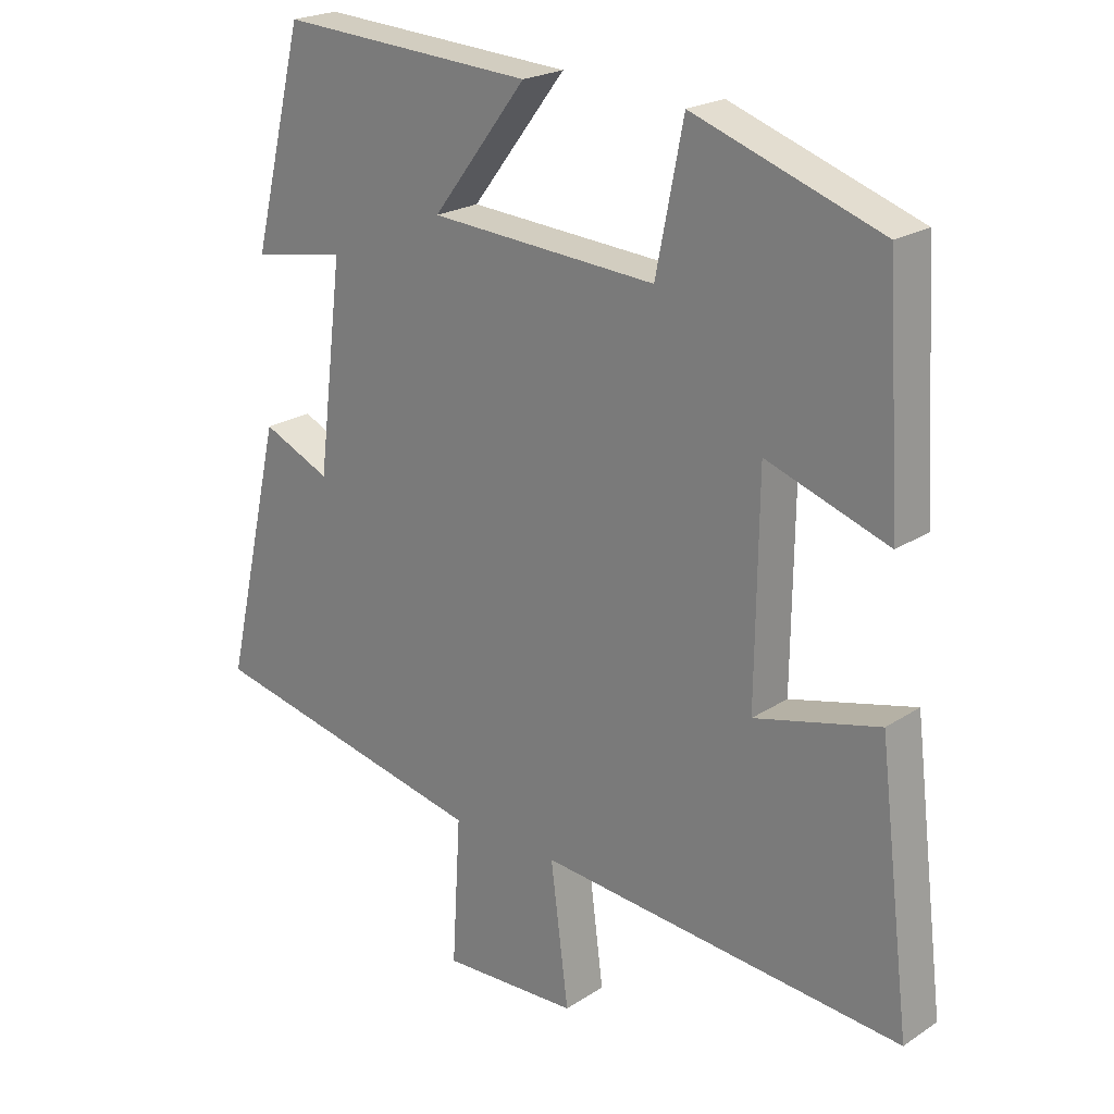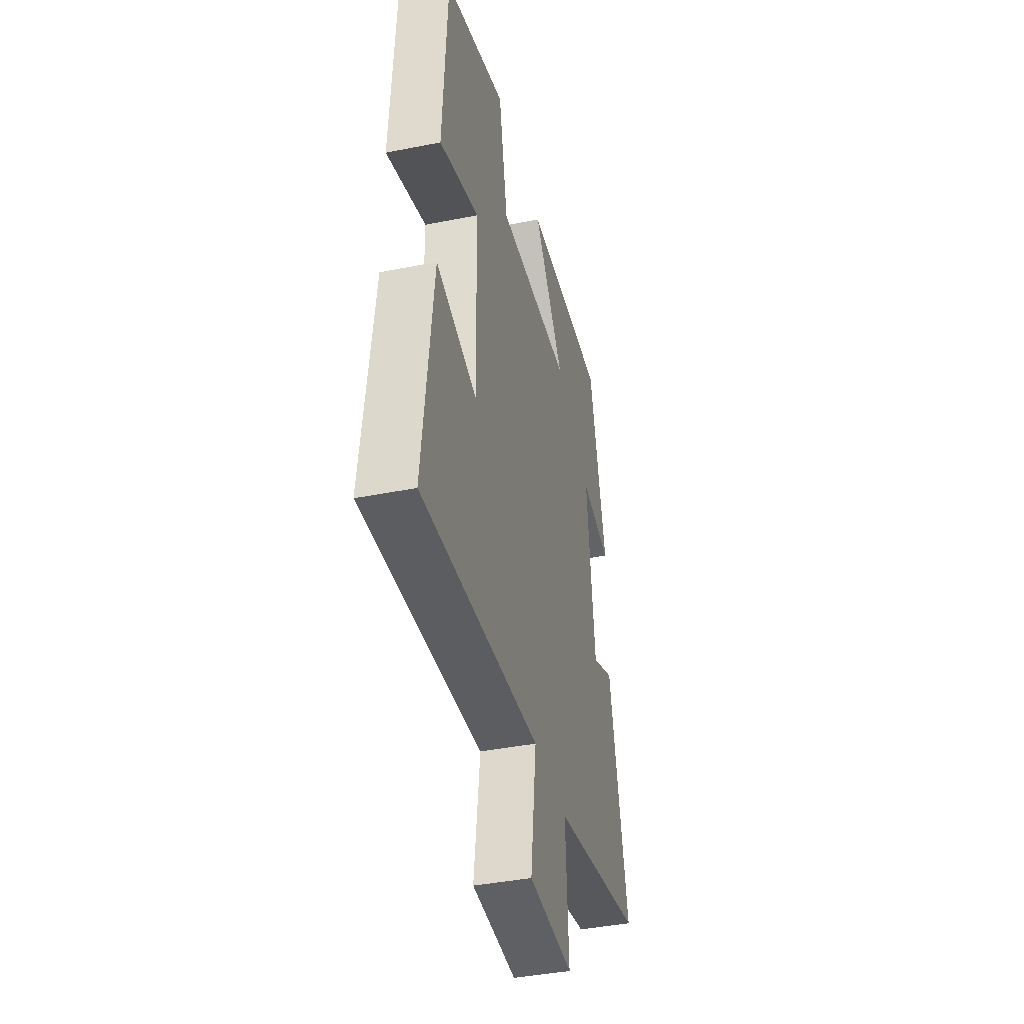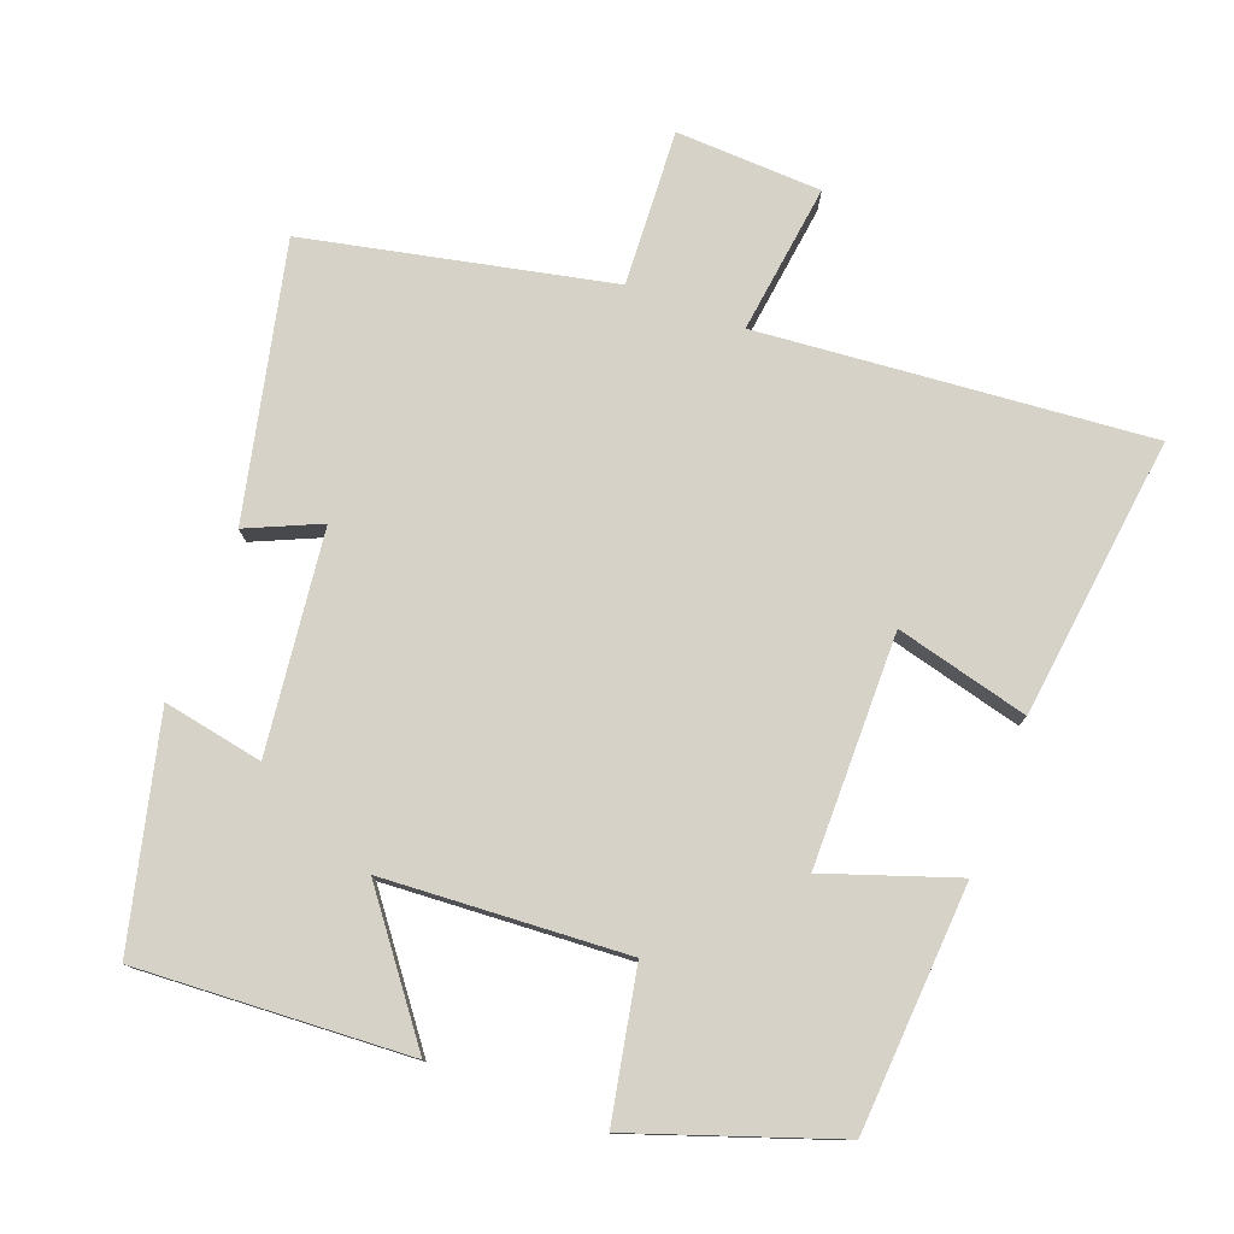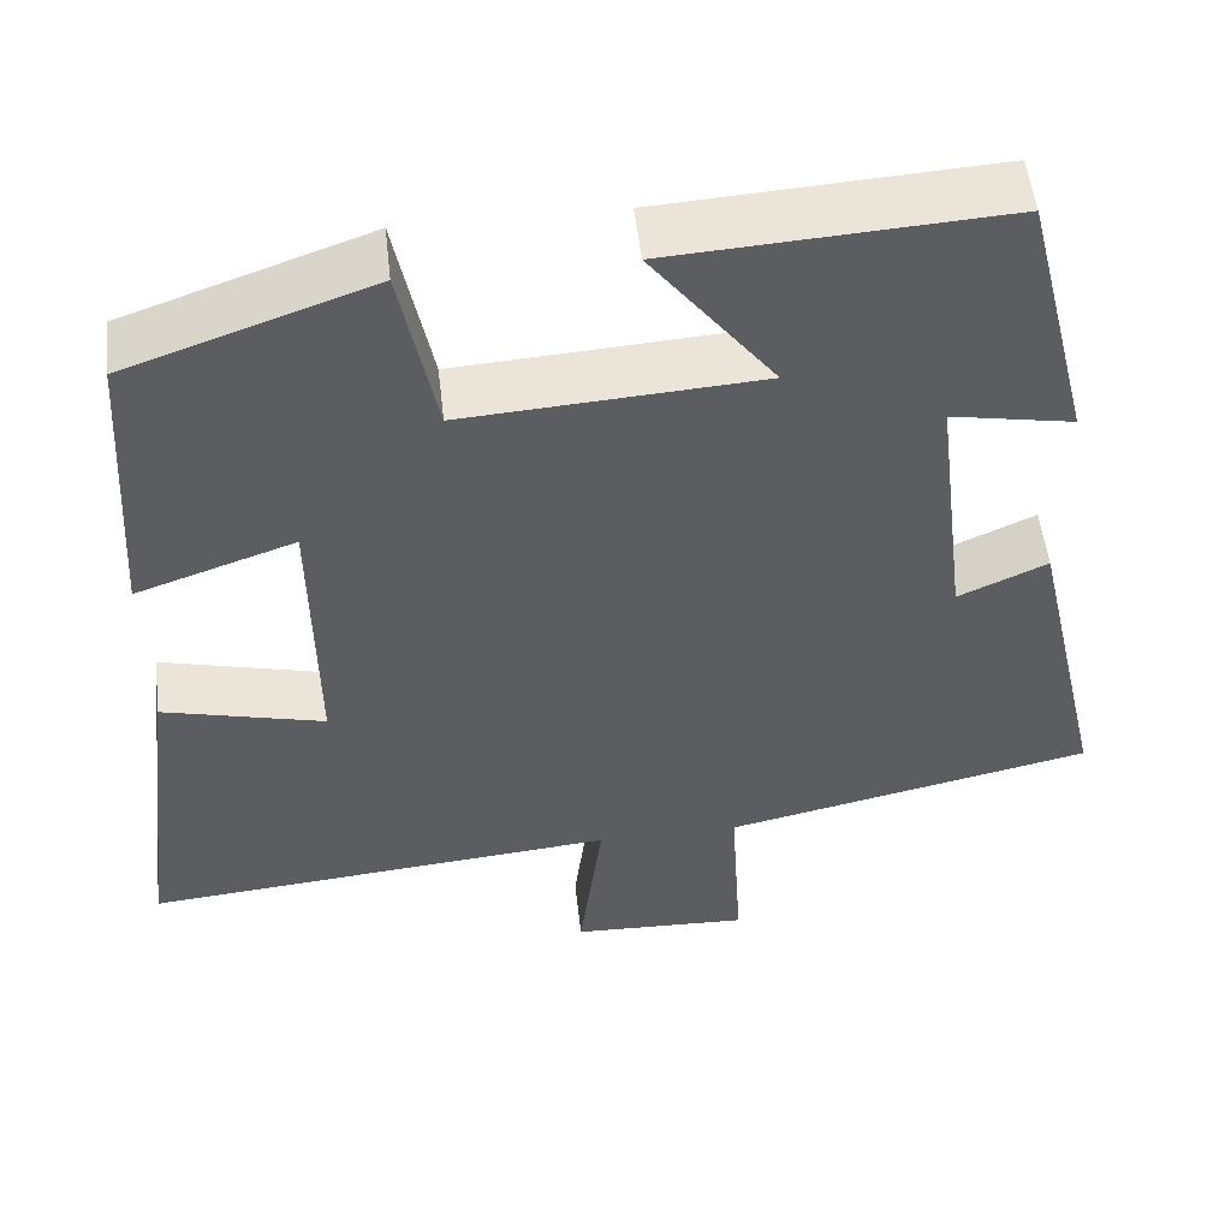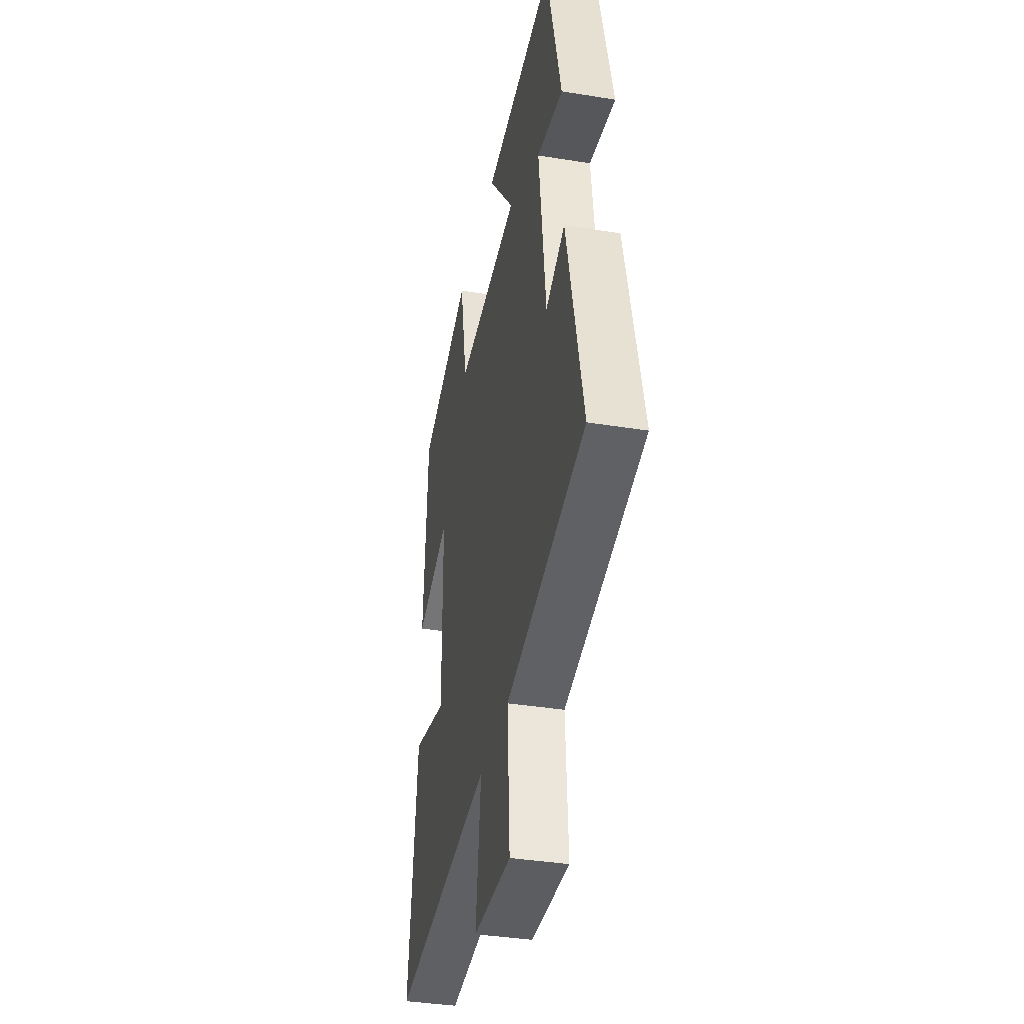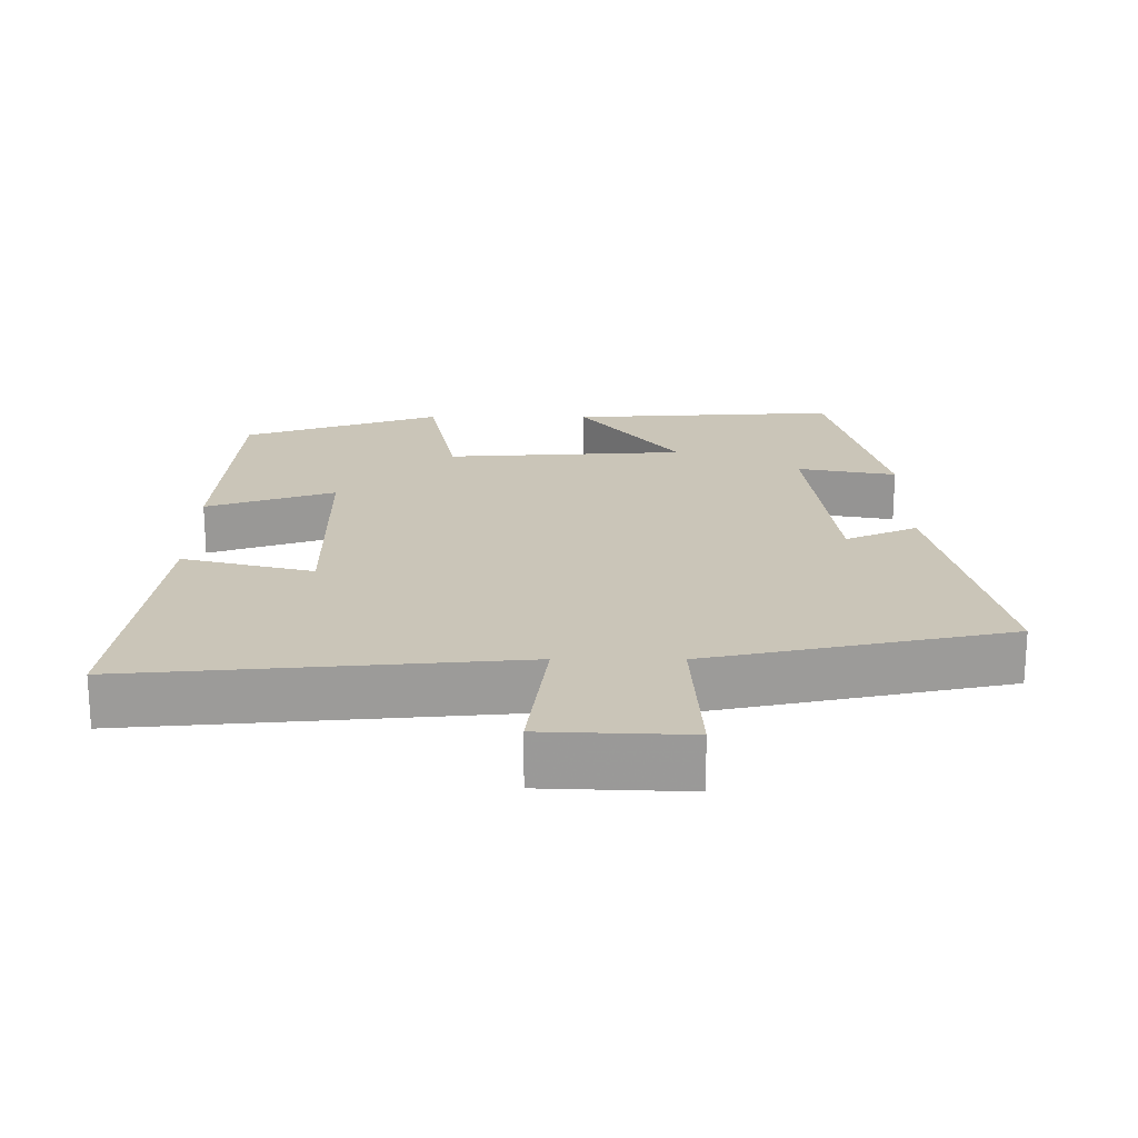
<metadata>
{"format":"obj","ext":"obj","renderer":"f3d","projection":"perspective","resolution":1024,"background":"white","views":[{"elev":21.9,"azim":41.4,"up":"+Z"},{"elev":-40.9,"azim":103.6,"up":"+Z"},{"elev":77.8,"azim":20.9,"up":"+Y"},{"elev":52.4,"azim":173.6,"up":"+Z"},{"elev":-37.6,"azim":-101.7,"up":"+Z"},{"elev":20.5,"azim":-179.8,"up":"+Y"}]}
</metadata>
<code>
v 0.548 0.07 -0.549
v 0.002 0.07 -0.5
v 0.029 0.07 -0.71
v -0.175 0.07 -0.718
v -0.162 0.07 -0.5
v -0.587 0.07 -0.408
v -0.5 0.07 -0.027
v -0.398 0.07 -0.073
v -0.36 0.07 0.235
v -0.5 0.07 0.209
v -0.422 0.07 0.523
v -0.041 0.07 0.5
v -0.182 0.07 0.316
v 0.158 0.07 0.294
v 0.199 0.07 0.5
v 0.479 0.07 0.402
v 0.5 0.07 0.06
v 0.318 0.07 0.123
v 0.314 0.07 -0.201
v 0.5 0.07 -0.154
v 0.548 0 -0.549
v 0.002 0 -0.5
v 0.029 0 -0.71
v -0.175 0 -0.718
v -0.162 0 -0.5
v -0.587 0 -0.408
v -0.5 0 -0.027
v -0.398 0 -0.073
v -0.36 0 0.235
v -0.5 0 0.209
v -0.422 0 0.523
v -0.041 0 0.5
v -0.182 0 0.316
v 0.158 0 0.294
v 0.199 0 0.5
v 0.479 0 0.402
v 0.5 0 0.06
v 0.318 0 0.123
v 0.314 0 -0.201
v 0.5 0 -0.154
f 19 20 1 2
f 18 19 2
f 15 16 17 18
f 14 15 18 2
f 13 14 2
f 10 11 12 13
f 9 10 13
f 8 9 13 2
f 5 6 7 8
f 5 8 2 3
f 3 4 5
f 22 21 40 39
f 22 39 38
f 38 37 36 35
f 22 38 35 34
f 22 34 33
f 33 32 31 30
f 33 30 29
f 22 33 29 28
f 28 27 26 25
f 23 22 28 25
f 25 24 23
f 1 21 22 2
f 2 22 23 3
f 3 23 24 4
f 4 24 25 5
f 5 25 26 6
f 6 26 27 7
f 7 27 28 8
f 8 28 29 9
f 9 29 30 10
f 10 30 31 11
f 11 31 32 12
f 12 32 33 13
f 13 33 34 14
f 14 34 35 15
f 15 35 36 16
f 16 36 37 17
f 17 37 38 18
f 18 38 39 19
f 19 39 40 20
f 20 40 21 1

</code>
